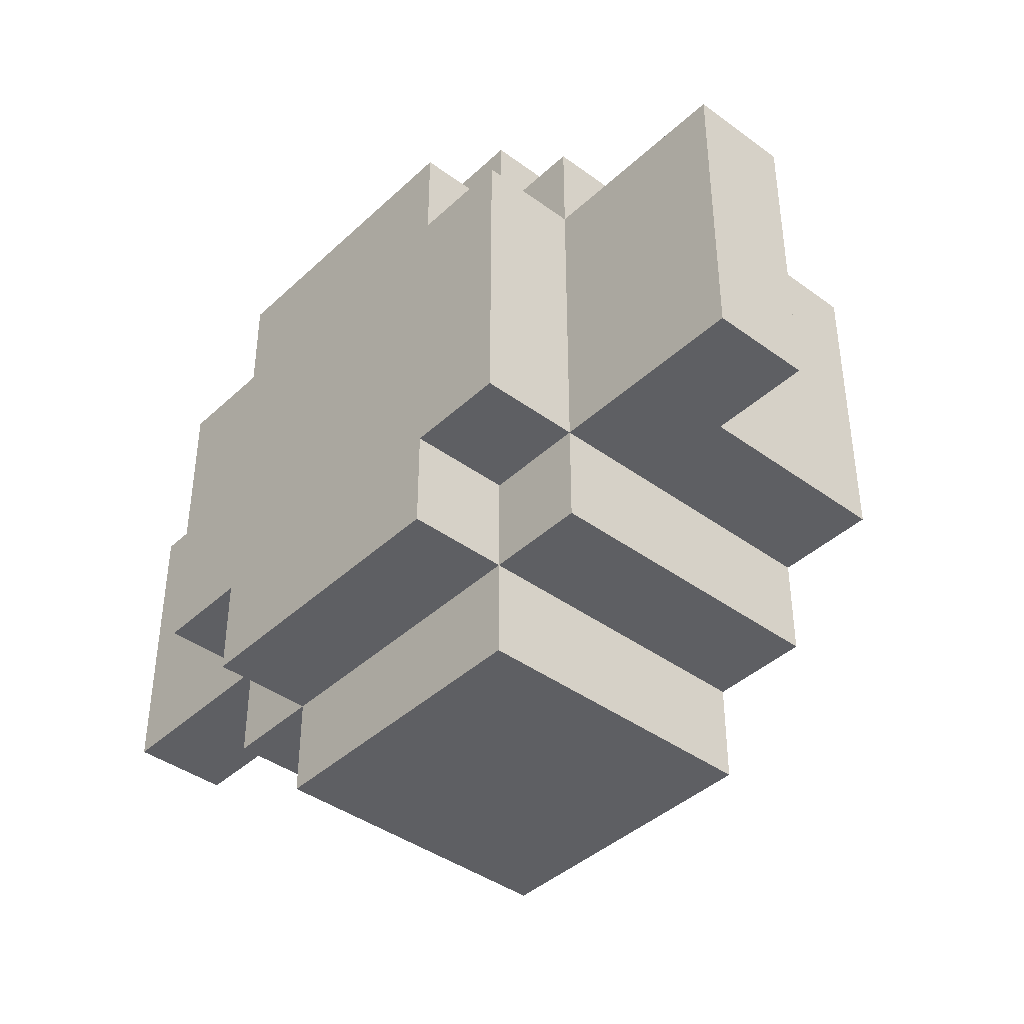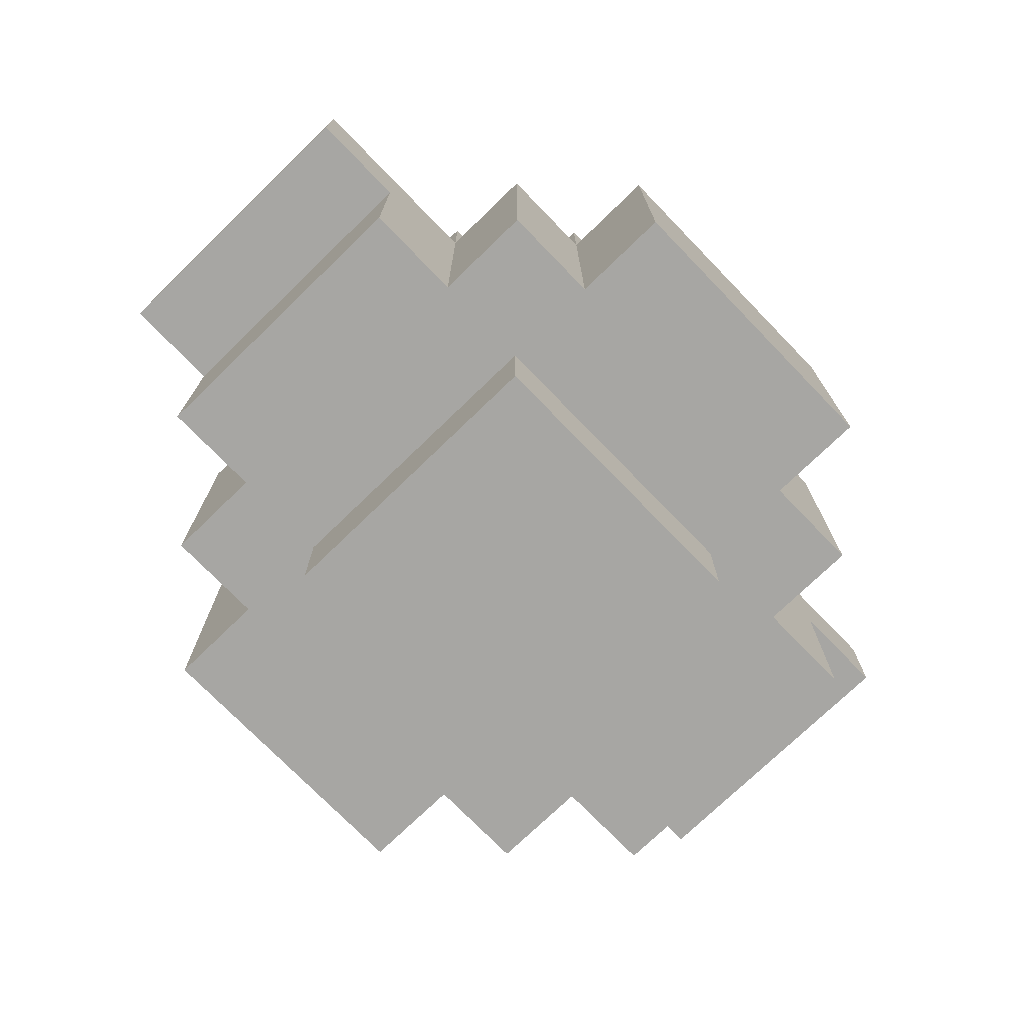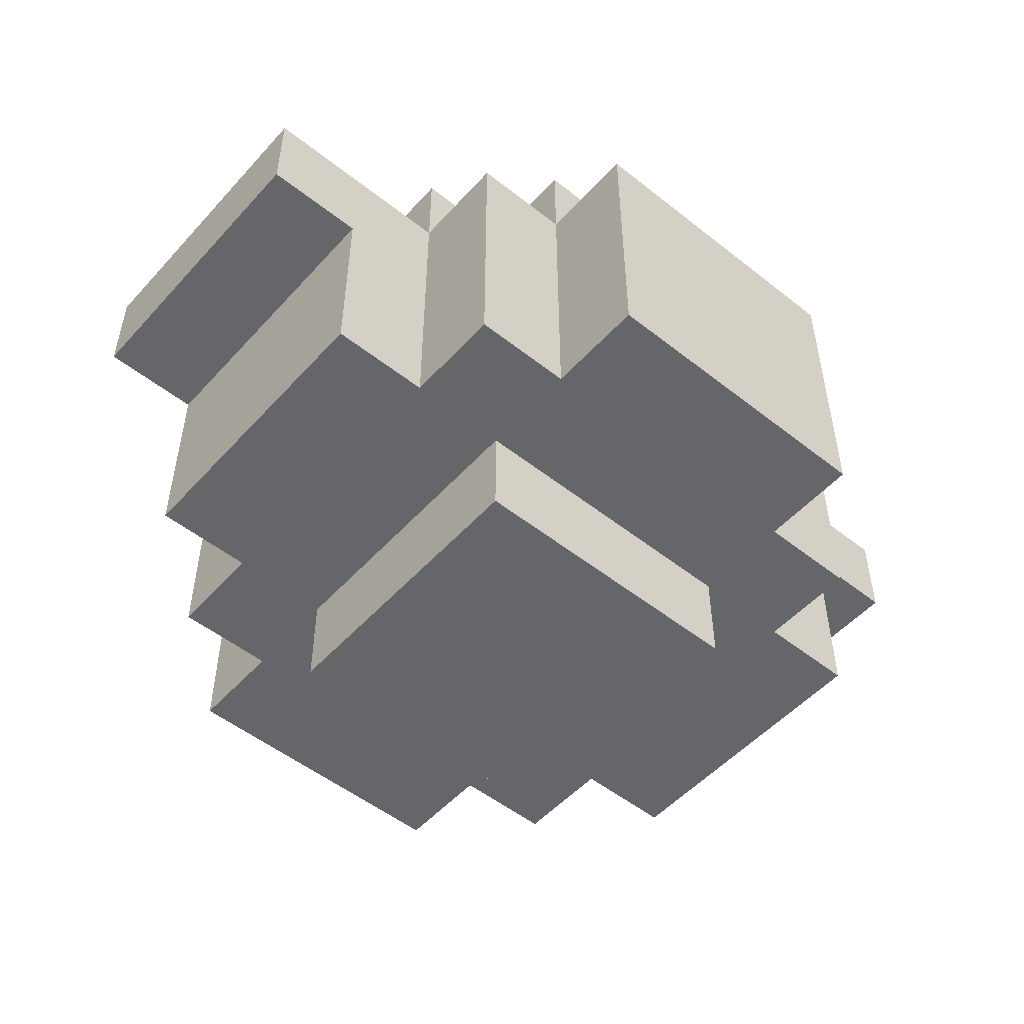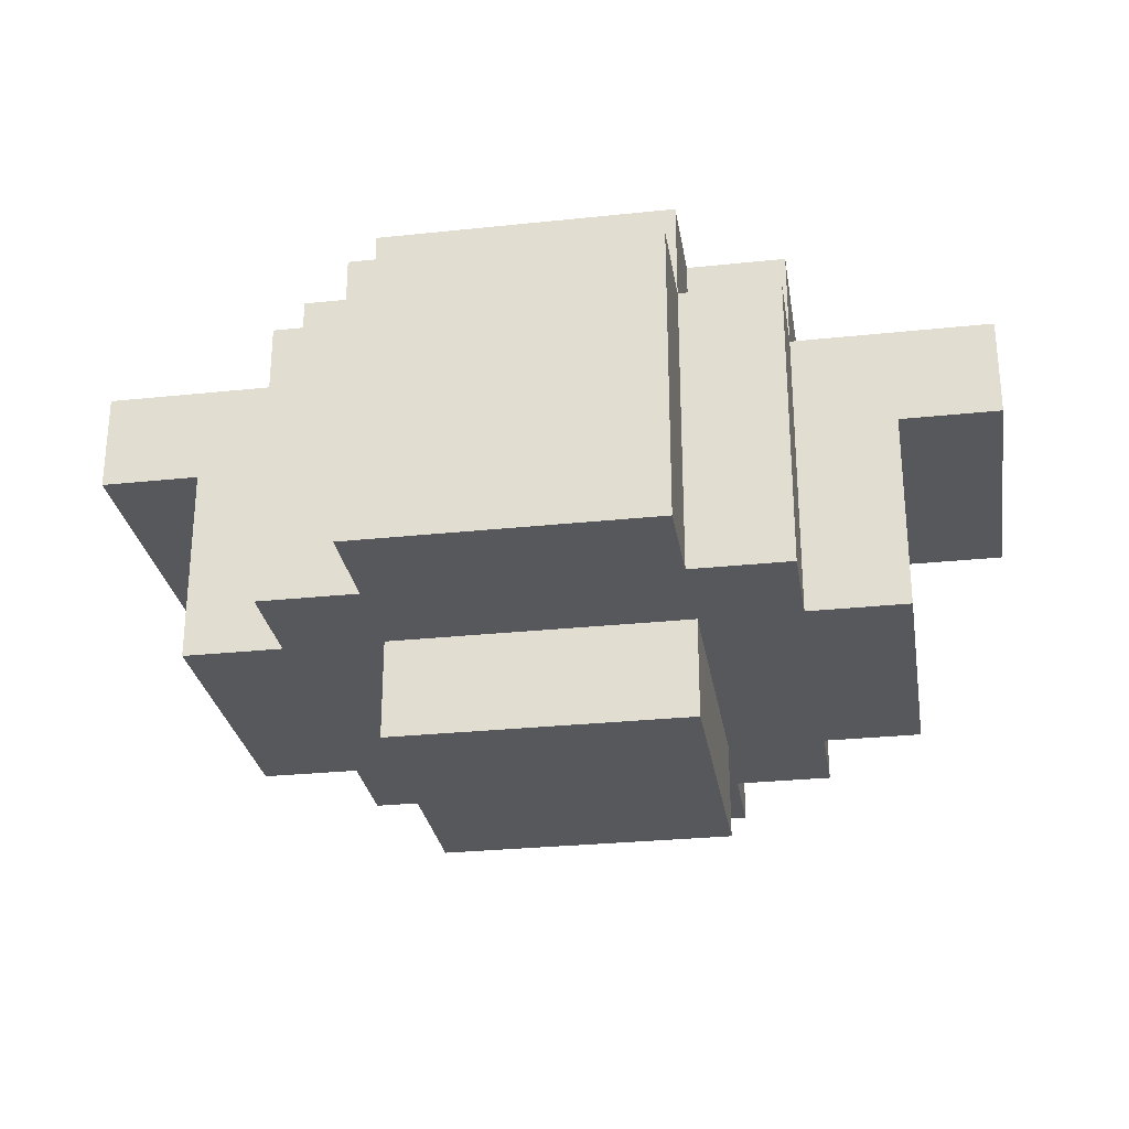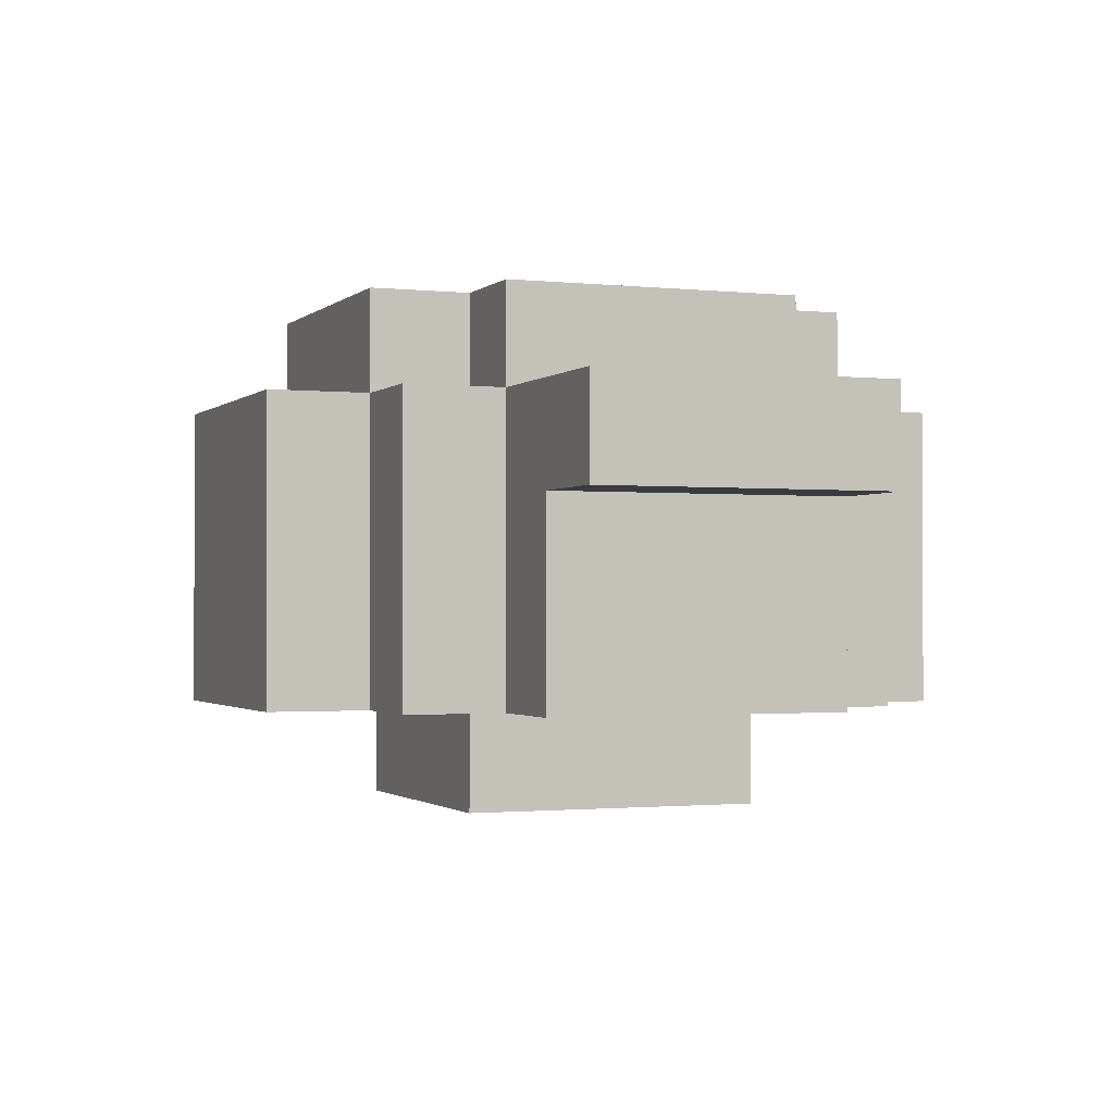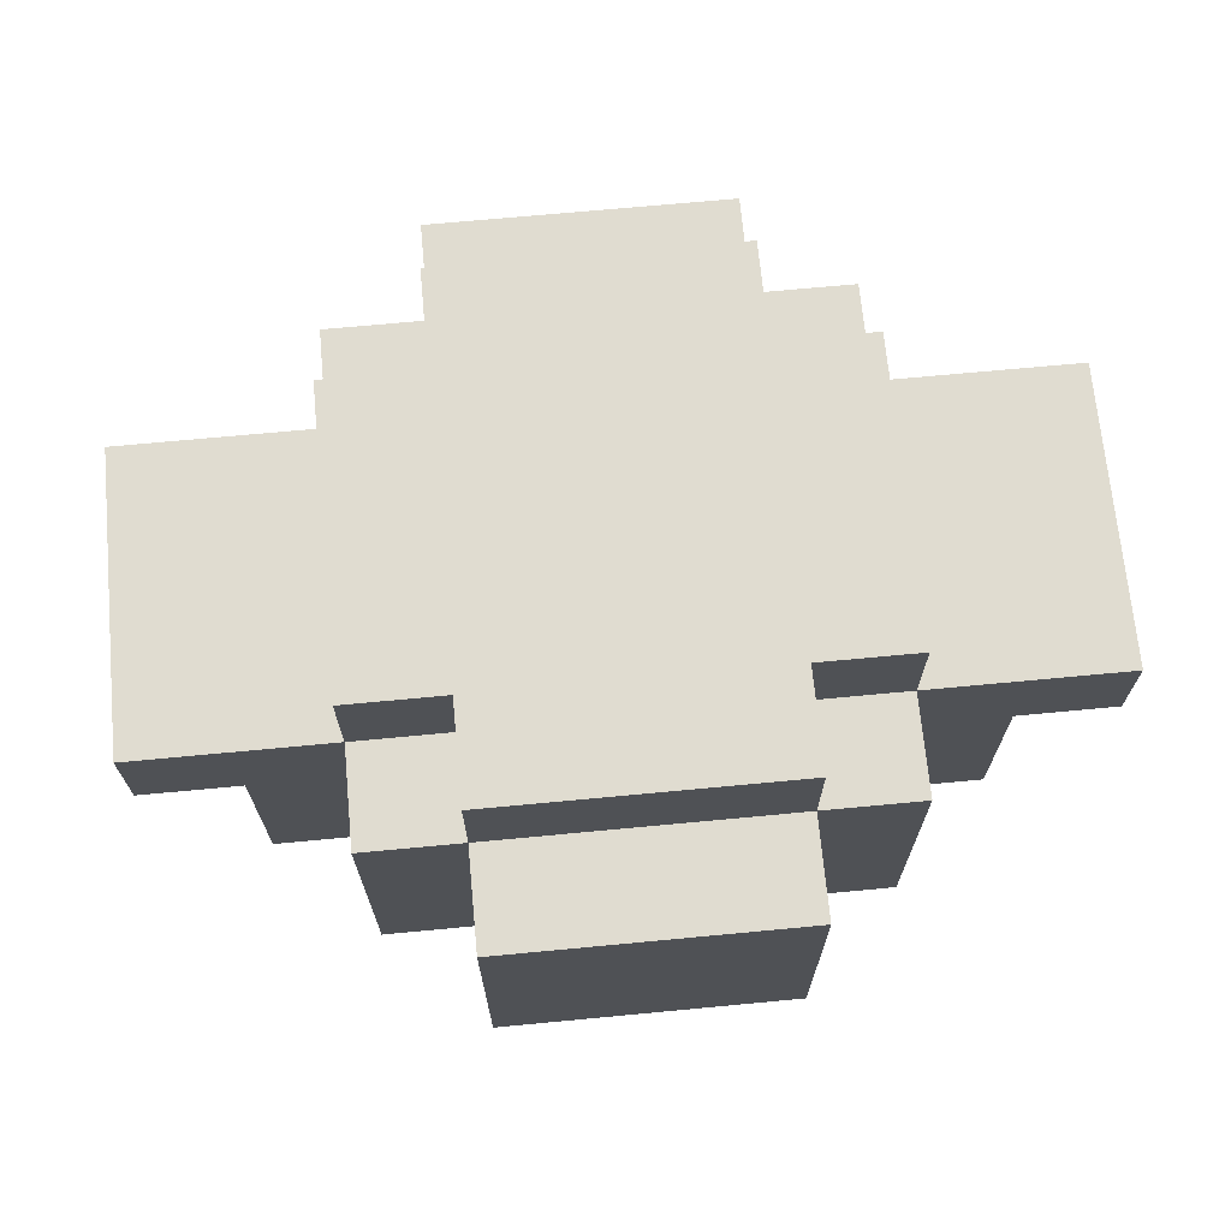
<metadata>
{"format":"obj","ext":"obj","renderer":"f3d","projection":"perspective","resolution":1024,"background":"white","views":[{"elev":-41.0,"azim":-131.7,"up":"+Z"},{"elev":-74.1,"azim":134.1,"up":"+Y"},{"elev":-51.7,"azim":-40.6,"up":"+Y"},{"elev":-28.2,"azim":-170.9,"up":"+Y"},{"elev":-1.3,"azim":-111.7,"up":"+Y"},{"elev":69.6,"azim":-5.4,"up":"+Y"}]}
</metadata>
<code>
v -4.5 3 1.5
v -4.5 3 -1.5
v -4.5 4 1.5
v -4.5 4 -1.5
v -3.5 1 1.5
v -3.5 1 -1.5
v -3.5 3 1.5
v -3.5 3 -1.5
v -2.5 1 2.5
v -2.5 1 1.5
v -2.5 1 -1.5
v -2.5 1 -2.5
v -2.5 4 2.5
v -2.5 4 1.5
v -2.5 4 0.5
v -2.5 4 -0.5
v -2.5 4 -1.5
v -2.5 4 -2.5
v -2.5 5 1.5
v -2.5 5 0.5
v -2.5 5 -0.5
v -2.5 5 -1.5
v -1.5 0 1.5
v -1.5 0 -1.5
v -1.5 1 3.5
v -1.5 1 2.5
v -1.5 1 1.5
v -1.5 1 -1.5
v -1.5 1 -2.5
v -1.5 1 -3.5
v -1.5 4 3.5
v -1.5 4 2.5
v -1.5 4 1.5
v -1.5 4 -1.5
v -1.5 4 -2.5
v -1.5 4 -3.5
v -1.5 5 2.5
v -1.5 5 1.5
v -1.5 5 -1.5
v -1.5 5 -2.5
v 1.5 0 1.5
v 1.5 0 -1.5
v 1.5 1 3.5
v 1.5 1 2.5
v 1.5 1 1.5
v 1.5 1 -1.5
v 1.5 1 -2.5
v 1.5 1 -3.5
v 1.5 4 3.5
v 1.5 4 2.5
v 1.5 4 1.5
v 1.5 4 -1.5
v 1.5 4 -2.5
v 1.5 4 -3.5
v 1.5 5 2.5
v 1.5 5 1.5
v 1.5 5 -1.5
v 1.5 5 -2.5
v 2.5 1 2.5
v 2.5 1 1.5
v 2.5 1 -1.5
v 2.5 1 -2.5
v 2.5 4 2.5
v 2.5 4 1.5
v 2.5 4 -0.5
v 2.5 4 -1.5
v 2.5 4 -2.5
v 2.5 5 1.5
v 2.5 5 -0.5
v 2.5 5 -1.5
v 3.5 1 1.5
v 3.5 1 -1.5
v 3.5 3 1.5
v 3.5 3 -1.5
v 4.5 3 1.5
v 4.5 3 -1.5
v 4.5 4 1.5
v 4.5 4 -1.5
v -1.5 1 3.5
v -1.5 4 3.5
v 1.5 1 3.5
v 1.5 4 3.5
v -2.5 1 2.5
v -2.5 4 2.5
v -1.5 1 2.5
v -1.5 4 2.5
v -1.5 5 2.5
v -0.5 4 2.5
v -0.5 5 2.5
v 0.5 4 2.5
v 0.5 5 2.5
v 1.5 1 2.5
v 1.5 4 2.5
v 1.5 5 2.5
v 2.5 1 2.5
v 2.5 4 2.5
v -4.5 3 1.5
v -4.5 4 1.5
v -3.5 1 1.5
v -3.5 3 1.5
v -2.5 1 1.5
v -2.5 4 1.5
v -2.5 5 1.5
v -1.5 0 1.5
v -1.5 1 1.5
v -1.5 4 1.5
v -1.5 5 1.5
v 1.5 0 1.5
v 1.5 1 1.5
v 1.5 4 1.5
v 1.5 5 1.5
v 2.5 1 1.5
v 2.5 4 1.5
v 2.5 5 1.5
v 3.5 1 1.5
v 3.5 3 1.5
v 4.5 3 1.5
v 4.5 4 1.5
v -4.5 3 -1.5
v -4.5 4 -1.5
v -3.5 1 -1.5
v -3.5 3 -1.5
v -2.5 1 -1.5
v -2.5 4 -1.5
v -2.5 5 -1.5
v -1.5 0 -1.5
v -1.5 1 -1.5
v -1.5 4 -1.5
v -1.5 5 -1.5
v 1.5 0 -1.5
v 1.5 1 -1.5
v 1.5 4 -1.5
v 1.5 5 -1.5
v 2.5 1 -1.5
v 2.5 4 -1.5
v 2.5 5 -1.5
v 3.5 1 -1.5
v 3.5 3 -1.5
v 4.5 3 -1.5
v 4.5 4 -1.5
v -2.5 1 -2.5
v -2.5 4 -2.5
v -1.5 1 -2.5
v -1.5 4 -2.5
v -1.5 5 -2.5
v -0.5 4 -2.5
v -0.5 5 -2.5
v 0.5 4 -2.5
v 0.5 5 -2.5
v 1.5 1 -2.5
v 1.5 4 -2.5
v 1.5 5 -2.5
v 2.5 1 -2.5
v 2.5 4 -2.5
v -1.5 1 -3.5
v -1.5 4 -3.5
v 1.5 1 -3.5
v 1.5 4 -3.5
v -1.5 0 1.5
v 1.5 0 1.5
v -1.5 0 -1.5
v 1.5 0 -1.5
v -1.5 1 3.5
v 1.5 1 3.5
v -2.5 1 2.5
v -1.5 1 2.5
v 1.5 1 2.5
v 2.5 1 2.5
v -3.5 1 1.5
v -2.5 1 1.5
v -1.5 1 1.5
v 1.5 1 1.5
v 2.5 1 1.5
v 3.5 1 1.5
v -3.5 1 -1.5
v -2.5 1 -1.5
v -1.5 1 -1.5
v 1.5 1 -1.5
v 2.5 1 -1.5
v 3.5 1 -1.5
v -2.5 1 -2.5
v -1.5 1 -2.5
v 1.5 1 -2.5
v 2.5 1 -2.5
v -1.5 1 -3.5
v 1.5 1 -3.5
v -4.5 3 1.5
v -3.5 3 1.5
v 3.5 3 1.5
v 4.5 3 1.5
v -4.5 3 -1.5
v -3.5 3 -1.5
v 3.5 3 -1.5
v 4.5 3 -1.5
v -1.5 4 3.5
v 1.5 4 3.5
v -2.5 4 2.5
v -1.5 4 2.5
v -0.5 4 2.5
v 0.5 4 2.5
v 1.5 4 2.5
v 2.5 4 2.5
v -4.5 4 1.5
v -2.5 4 1.5
v -1.5 4 1.5
v 1.5 4 1.5
v 2.5 4 1.5
v 4.5 4 1.5
v -2.5 4 0.5
v -2.5 4 -0.5
v 2.5 4 -0.5
v -4.5 4 -1.5
v -2.5 4 -1.5
v -1.5 4 -1.5
v 1.5 4 -1.5
v 2.5 4 -1.5
v 4.5 4 -1.5
v -2.5 4 -2.5
v -1.5 4 -2.5
v -0.5 4 -2.5
v 0.5 4 -2.5
v 1.5 4 -2.5
v 2.5 4 -2.5
v -1.5 4 -3.5
v 1.5 4 -3.5
v -1.5 5 2.5
v -0.5 5 2.5
v 0.5 5 2.5
v 1.5 5 2.5
v -2.5 5 1.5
v -1.5 5 1.5
v -0.5 5 1.5
v 0.5 5 1.5
v 1.5 5 1.5
v 2.5 5 1.5
v -2.5 5 0.5
v -1.5 5 0.5
v -0.5 5 0.5
v 0.5 5 0.5
v 1.5 5 0.5
v -2.5 5 -0.5
v -1.5 5 -0.5
v -0.5 5 -0.5
v 0.5 5 -0.5
v 1.5 5 -0.5
v 2.5 5 -0.5
v -2.5 5 -1.5
v -1.5 5 -1.5
v -0.5 5 -1.5
v 0.5 5 -1.5
v 1.5 5 -1.5
v 2.5 5 -1.5
v -1.5 5 -2.5
v -0.5 5 -2.5
v 0.5 5 -2.5
v 1.5 5 -2.5
f 3 2 1
f 4 2 3
f 7 6 5
f 8 6 7
f 13 10 9
f 14 10 13
f 17 12 11
f 18 12 17
f 19 15 14
f 20 16 15
f 20 15 19
f 21 17 16
f 21 16 20
f 22 17 21
f 27 24 23
f 28 24 27
f 31 26 25
f 32 26 31
f 35 30 29
f 36 30 35
f 37 33 32
f 38 33 37
f 39 35 34
f 40 35 39
f 41 42 45
f 45 42 46
f 43 44 49
f 49 44 50
f 47 48 53
f 53 48 54
f 50 51 55
f 55 51 56
f 52 53 57
f 57 53 58
f 59 60 63
f 63 60 64
f 61 62 66
f 66 62 67
f 64 65 68
f 65 66 69
f 68 65 69
f 69 66 70
f 71 72 73
f 73 72 74
f 75 76 77
f 77 76 78
f 81 80 79
f 82 80 81
f 85 84 83
f 86 84 85
f 88 87 86
f 89 87 88
f 90 89 88
f 91 89 90
f 93 91 90
f 94 91 93
f 95 93 92
f 96 93 95
f 100 98 97
f 101 100 99
f 102 98 100
f 102 100 101
f 106 103 102
f 107 103 106
f 108 105 104
f 109 105 108
f 113 111 110
f 114 111 113
f 115 113 112
f 116 113 115
f 117 113 116
f 118 113 117
f 119 120 122
f 121 122 123
f 122 120 124
f 123 122 124
f 124 125 128
f 128 125 129
f 126 127 130
f 130 127 131
f 132 133 135
f 135 133 136
f 134 135 137
f 137 135 138
f 138 135 139
f 139 135 140
f 141 142 143
f 143 142 144
f 144 145 146
f 146 145 147
f 146 147 148
f 148 147 149
f 148 149 151
f 151 149 152
f 150 151 153
f 153 151 154
f 155 156 157
f 157 156 158
f 161 160 159
f 162 160 161
f 166 164 163
f 167 164 166
f 170 166 165
f 170 168 167
f 170 167 166
f 171 168 170
f 172 168 171
f 173 168 172
f 175 170 169
f 175 171 170
f 176 171 175
f 177 171 176
f 178 174 173
f 178 173 172
f 179 174 178
f 180 174 179
f 181 177 176
f 181 179 178
f 181 178 177
f 182 179 181
f 183 179 182
f 184 179 183
f 185 183 182
f 186 183 185
f 191 188 187
f 192 188 191
f 193 190 189
f 194 190 193
f 195 196 198
f 198 196 199
f 199 196 200
f 200 196 201
f 197 198 204
f 204 198 205
f 201 202 206
f 206 202 207
f 203 204 209
f 203 209 210
f 207 208 211
f 203 210 212
f 212 210 213
f 211 208 216
f 216 208 217
f 213 214 218
f 218 214 219
f 215 216 222
f 222 216 223
f 220 221 224
f 221 222 224
f 219 220 224
f 224 222 225
f 226 227 231
f 227 228 232
f 231 227 232
f 228 229 233
f 232 228 233
f 233 229 234
f 230 231 236
f 231 232 237
f 236 231 237
f 232 233 238
f 237 232 238
f 233 234 239
f 238 233 239
f 234 235 240
f 239 234 240
f 236 237 241
f 238 239 242
f 241 237 242
f 237 238 242
f 242 239 243
f 239 240 244
f 243 239 244
f 240 235 245
f 244 240 245
f 245 235 246
f 241 242 247
f 242 243 248
f 247 242 248
f 243 244 249
f 248 243 249
f 244 245 250
f 249 244 250
f 245 246 251
f 250 245 251
f 251 246 252
f 248 249 253
f 249 250 254
f 253 249 254
f 250 251 255
f 254 250 255
f 255 251 256

</code>
